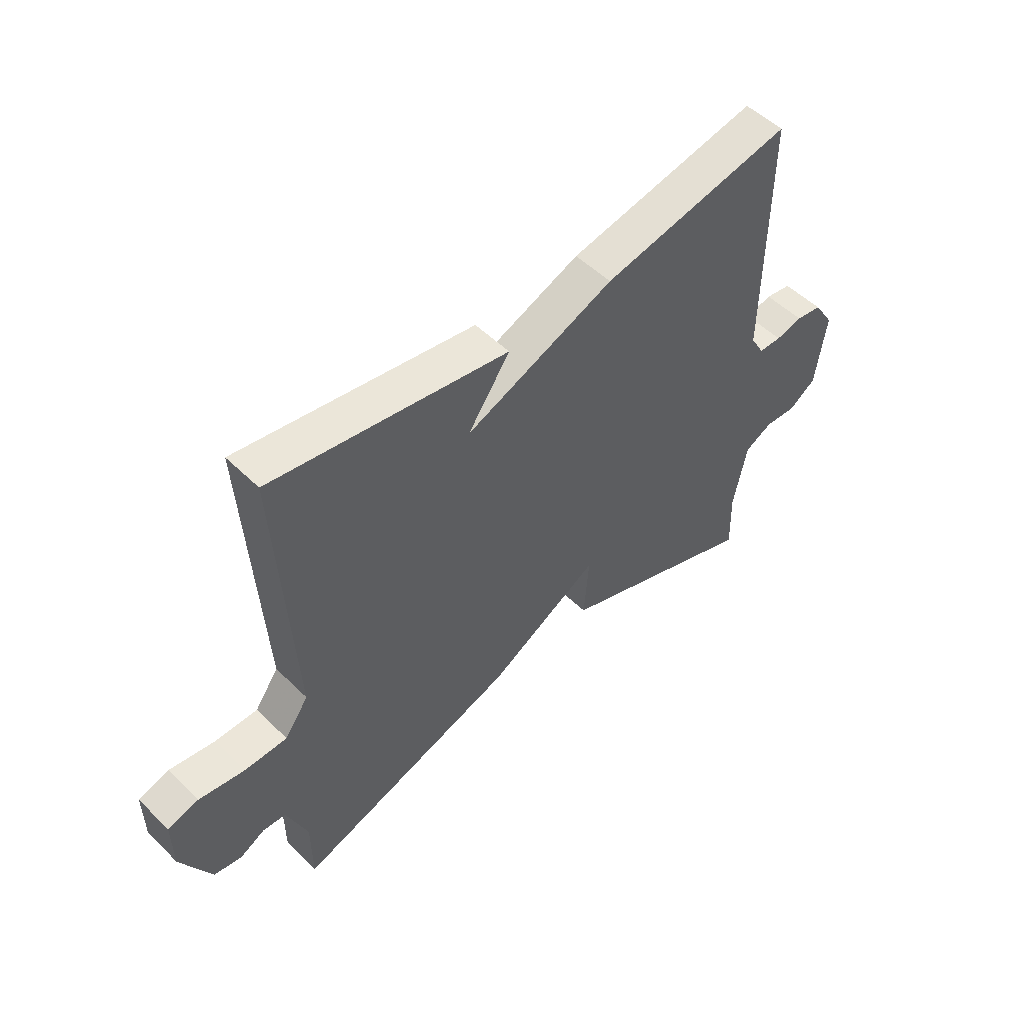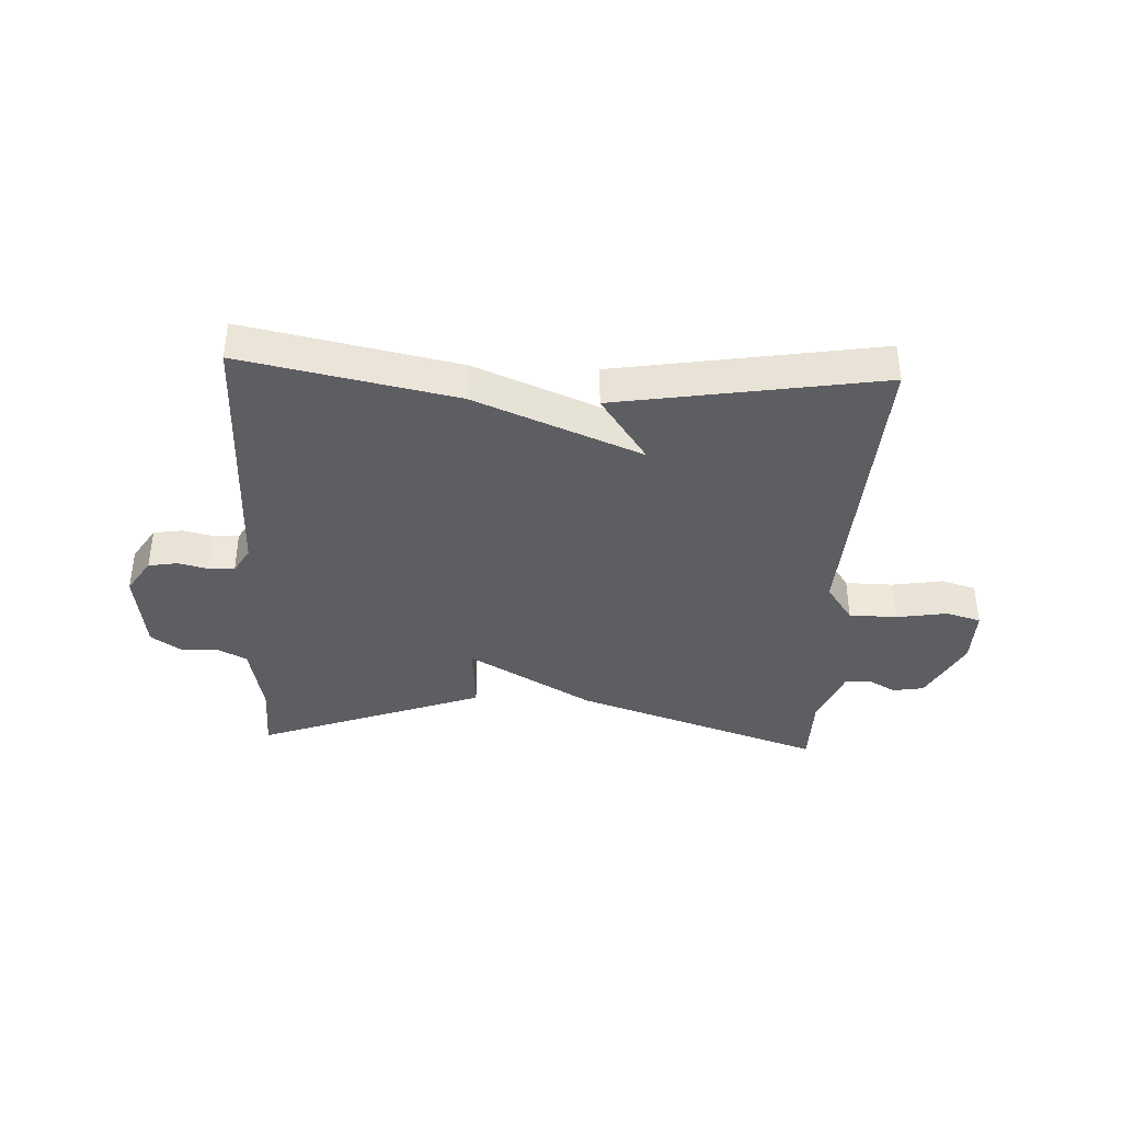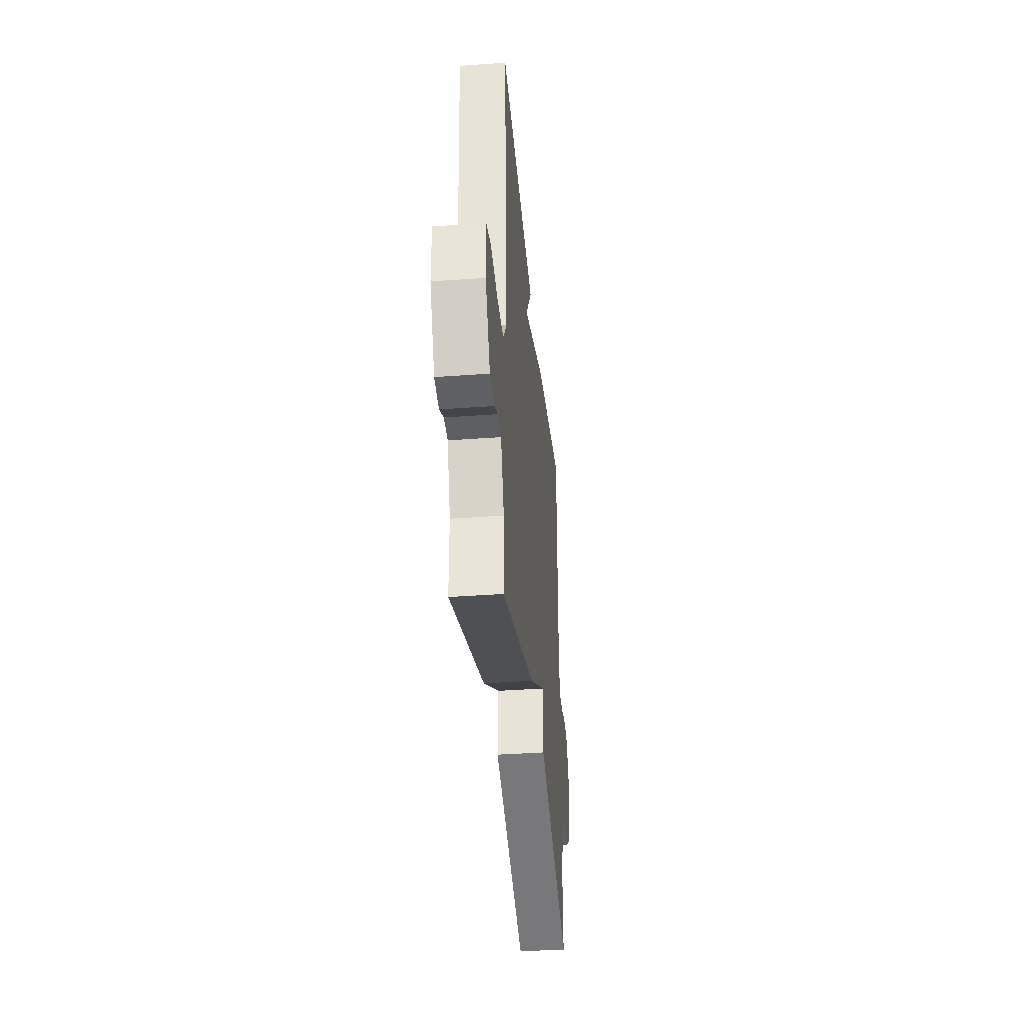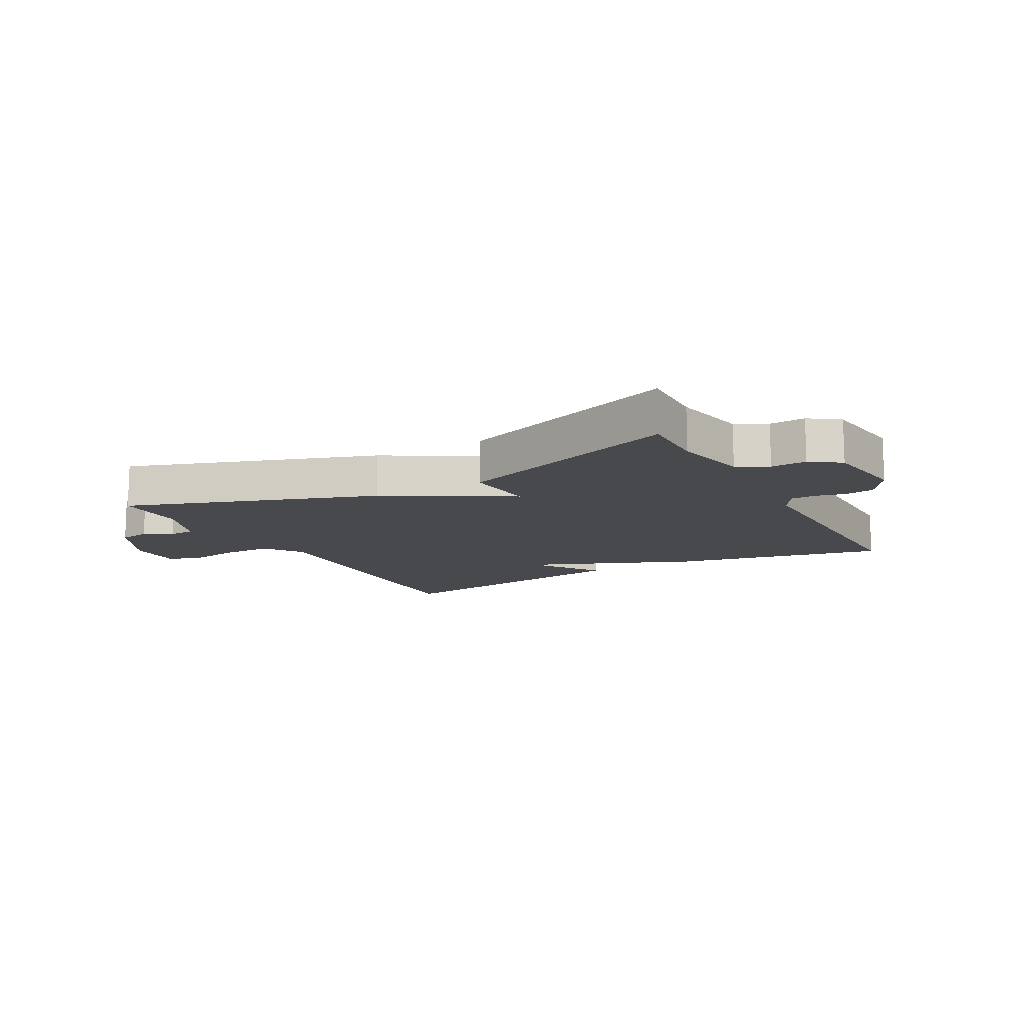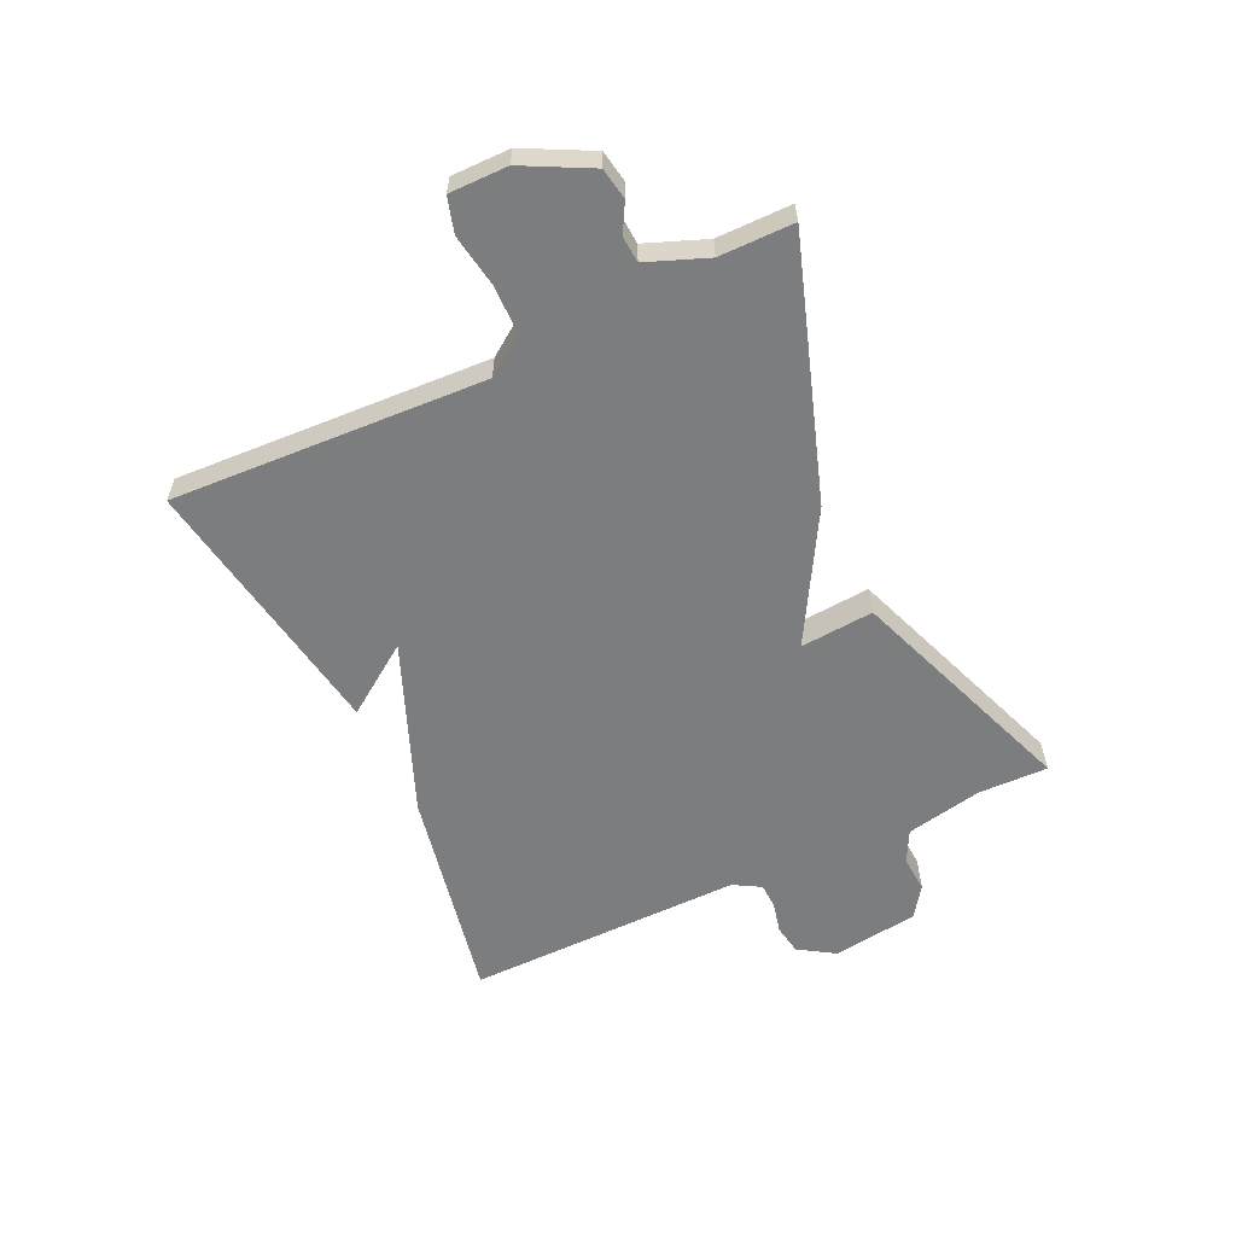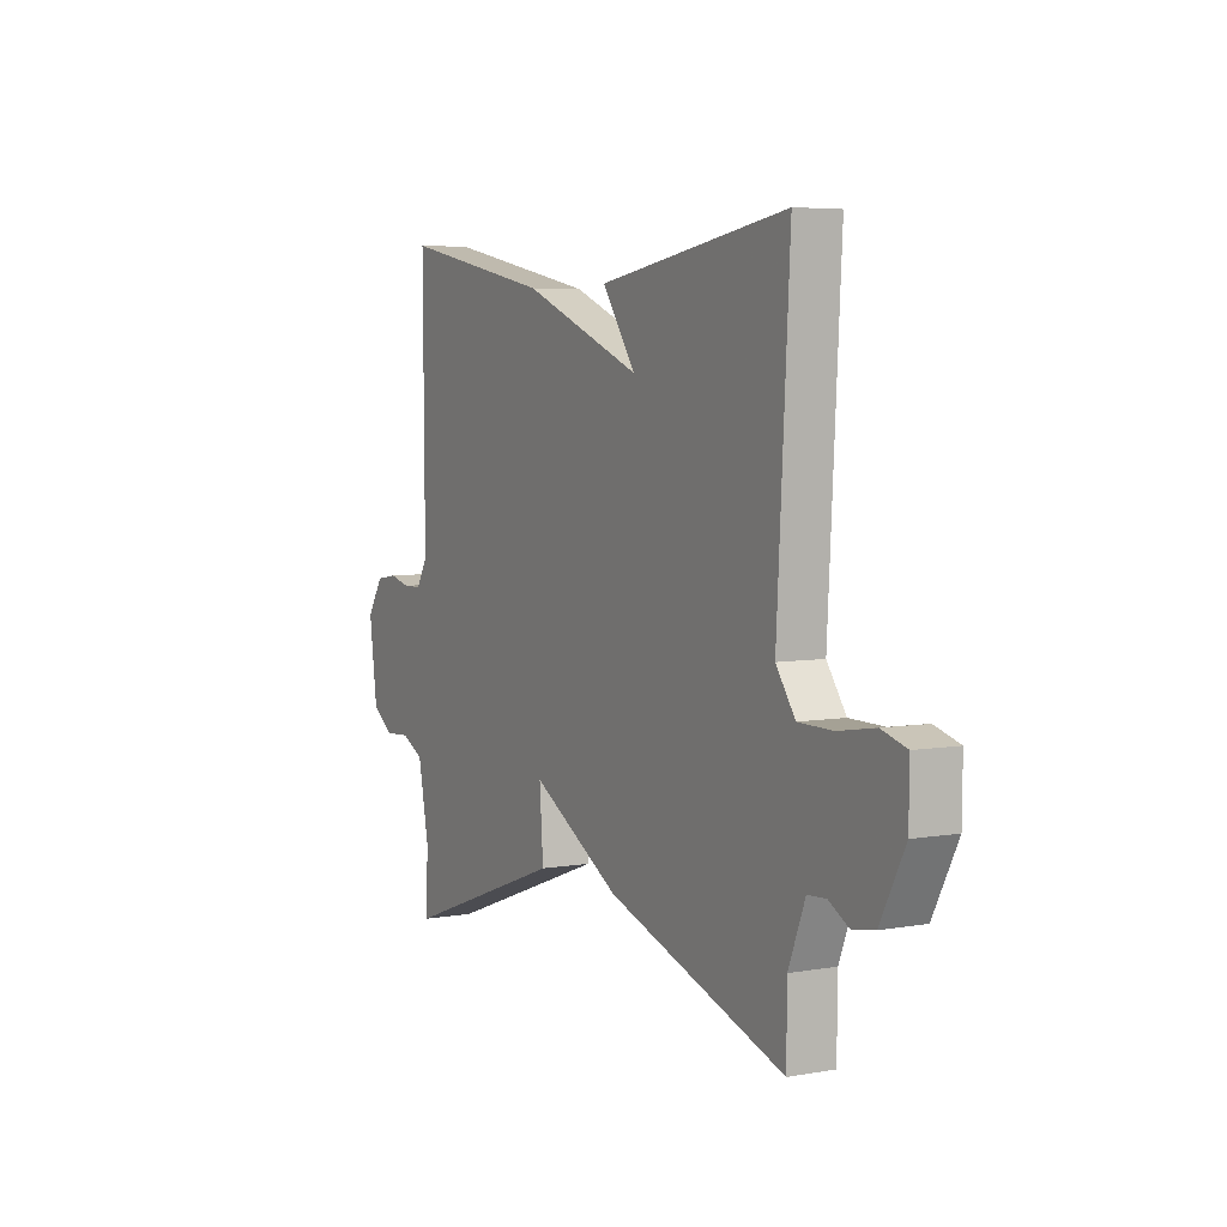
<metadata>
{"format":"obj","ext":"obj","renderer":"f3d","projection":"perspective","resolution":1024,"background":"white","views":[{"elev":51.6,"azim":136.6,"up":"+Z"},{"elev":-38.4,"azim":-2.7,"up":"+Y"},{"elev":-37.5,"azim":95.4,"up":"+Z"},{"elev":-12.5,"azim":-151.3,"up":"+Y"},{"elev":-59.0,"azim":115.4,"up":"+Y"},{"elev":5.3,"azim":61.3,"up":"+Z"}]}
</metadata>
<code>
v -0.5 0.07 0.5
v -0.143 0.07 0.428
v 0.136 0.07 0.314
v 0.057 0.07 0.428
v 0.5 0.07 0.5
v 0.471 0.07 -0.018
v 0.516 0.07 -0.082
v 0.596 0.07 -0.083
v 0.682 0.07 -0.069
v 0.74 0.07 -0.086
v 0.739 0.07 -0.182
v 0.682 0.07 -0.292
v 0.63 0.07 -0.301
v 0.583 0.07 -0.275
v 0.54 0.07 -0.278
v 0.501 0.07 -0.377
v 0.5 0.07 -0.5
v 0.082 0.07 -0.359
v -0.127 0.07 -0.238
v -0.118 0.07 -0.359
v -0.5 0.07 -0.5
v -0.497 0.07 -0.385
v -0.522 0.07 -0.259
v -0.574 0.07 -0.232
v -0.634 0.07 -0.236
v -0.684 0.07 -0.201
v -0.703 0.07 -0.059
v -0.665 0.07 0
v -0.616 0.07 0.008
v -0.566 0.07 -0.004
v -0.523 0.07 -0.003
v -0.497 0.07 0.042
v -0.5 0 0.5
v -0.143 0 0.428
v 0.136 0 0.314
v 0.057 0 0.428
v 0.5 0 0.5
v 0.471 0 -0.018
v 0.516 0 -0.082
v 0.596 0 -0.083
v 0.682 0 -0.069
v 0.74 0 -0.086
v 0.739 0 -0.182
v 0.682 0 -0.292
v 0.63 0 -0.301
v 0.583 0 -0.275
v 0.54 0 -0.278
v 0.501 0 -0.377
v 0.5 0 -0.5
v 0.082 0 -0.359
v -0.127 0 -0.238
v -0.118 0 -0.359
v -0.5 0 -0.5
v -0.497 0 -0.385
v -0.522 0 -0.259
v -0.574 0 -0.232
v -0.634 0 -0.236
v -0.684 0 -0.201
v -0.703 0 -0.059
v -0.665 0 0
v -0.616 0 0.008
v -0.566 0 -0.004
v -0.523 0 -0.003
v -0.497 0 0.042
f 28 29 30
f 27 28 30
f 26 27 30
f 25 26 30
f 24 25 30
f 23 24 30 31
f 22 23 31 32
f 19 20 21 22
f 16 17 18 19
f 15 16 19
f 14 15 19
f 12 13 14
f 11 12 14
f 10 11 14
f 9 10 14
f 8 9 14
f 7 8 14 19
f 6 7 19
f 3 4 5 6
f 3 6 19
f 2 3 19
f 1 2 19
f 32 1 19
f 19 22 32
f 62 61 60
f 62 60 59
f 62 59 58
f 62 58 57
f 62 57 56
f 63 62 56 55
f 64 63 55 54
f 54 53 52 51
f 51 50 49 48
f 51 48 47
f 51 47 46
f 46 45 44
f 46 44 43
f 46 43 42
f 46 42 41
f 46 41 40
f 51 46 40 39
f 51 39 38
f 38 37 36 35
f 51 38 35
f 51 35 34
f 51 34 33
f 51 33 64
f 64 54 51
f 1 33 34 2
f 2 34 35 3
f 3 35 36 4
f 4 36 37 5
f 5 37 38 6
f 6 38 39 7
f 7 39 40 8
f 8 40 41 9
f 9 41 42 10
f 10 42 43 11
f 11 43 44 12
f 12 44 45 13
f 13 45 46 14
f 14 46 47 15
f 15 47 48 16
f 16 48 49 17
f 17 49 50 18
f 18 50 51 19
f 19 51 52 20
f 20 52 53 21
f 21 53 54 22
f 22 54 55 23
f 23 55 56 24
f 24 56 57 25
f 25 57 58 26
f 26 58 59 27
f 27 59 60 28
f 28 60 61 29
f 29 61 62 30
f 30 62 63 31
f 31 63 64 32
f 32 64 33 1

</code>
